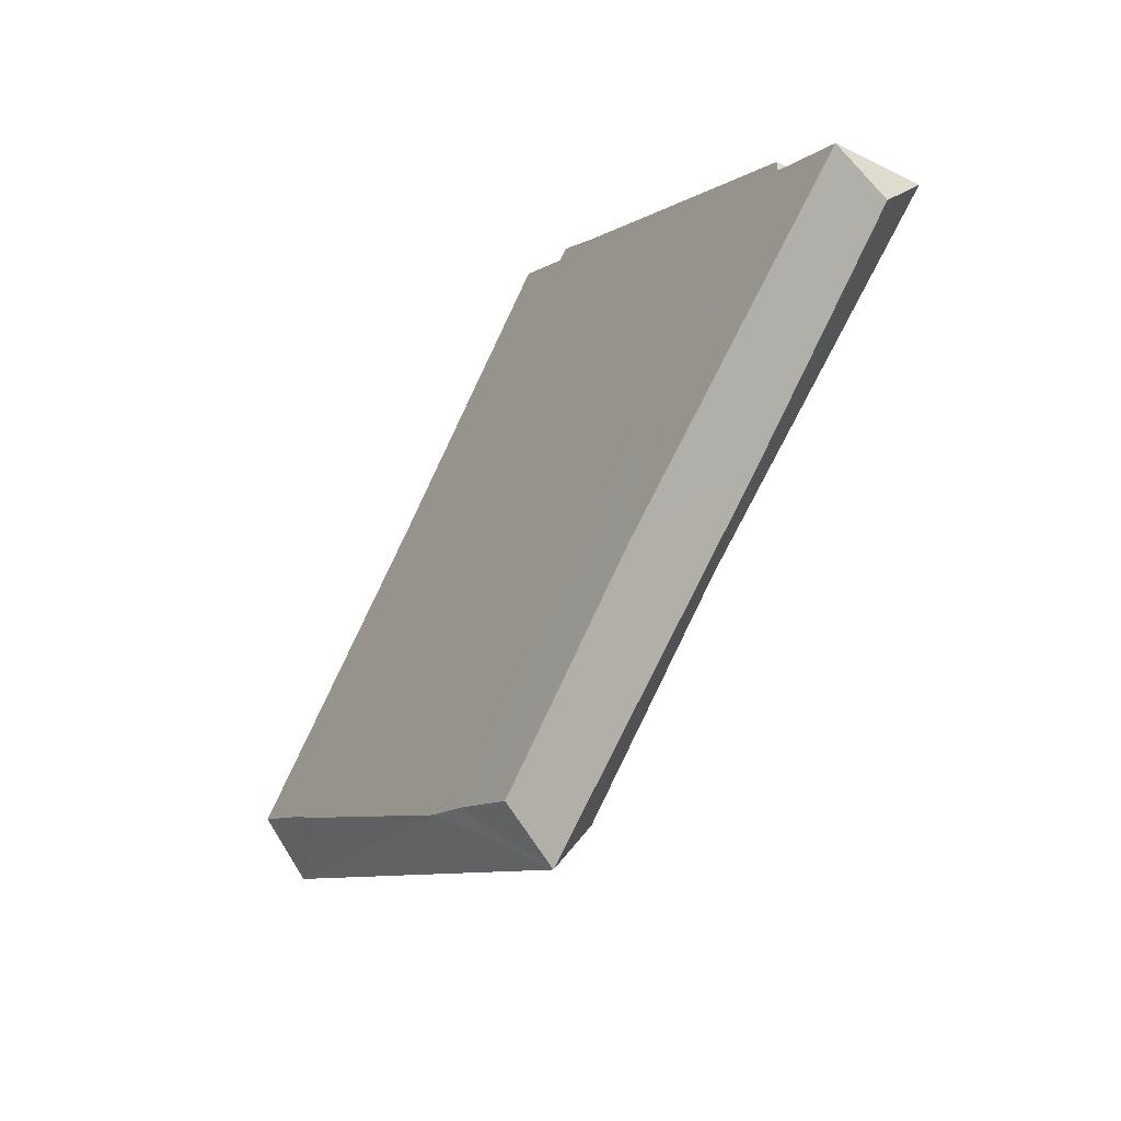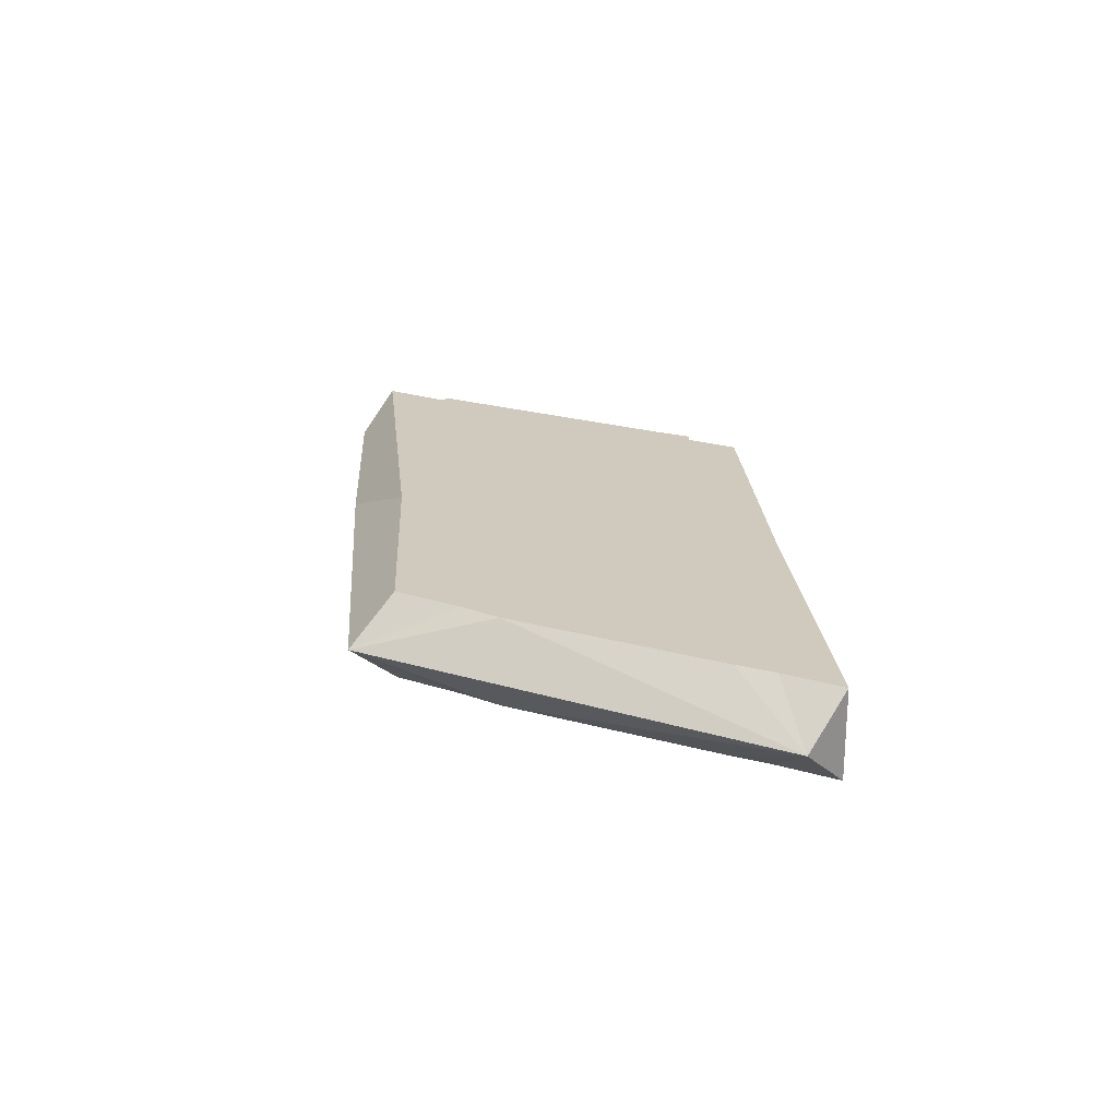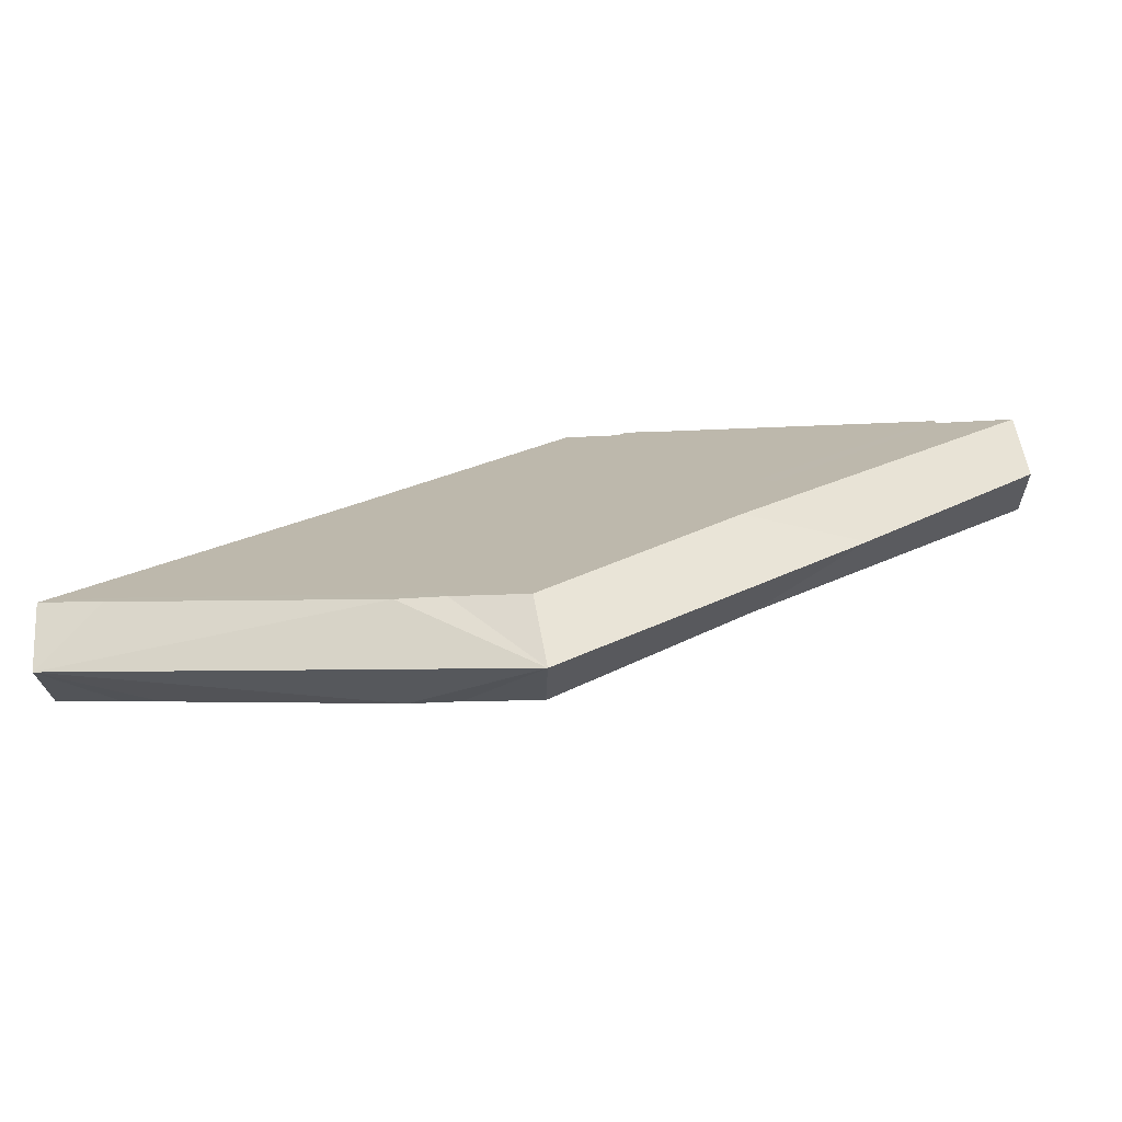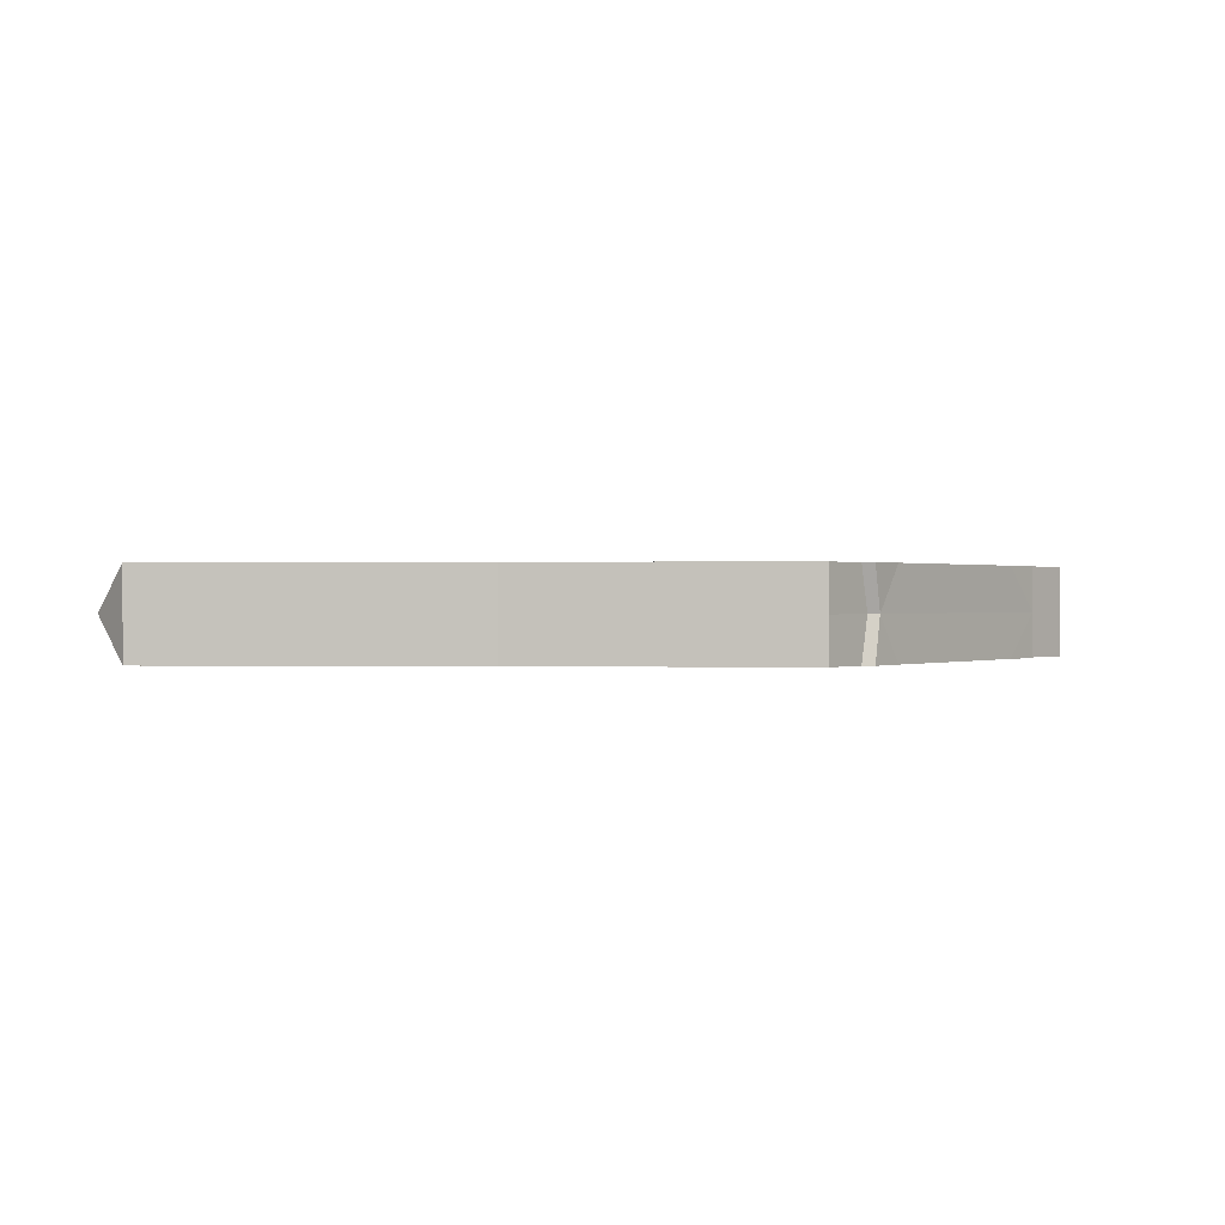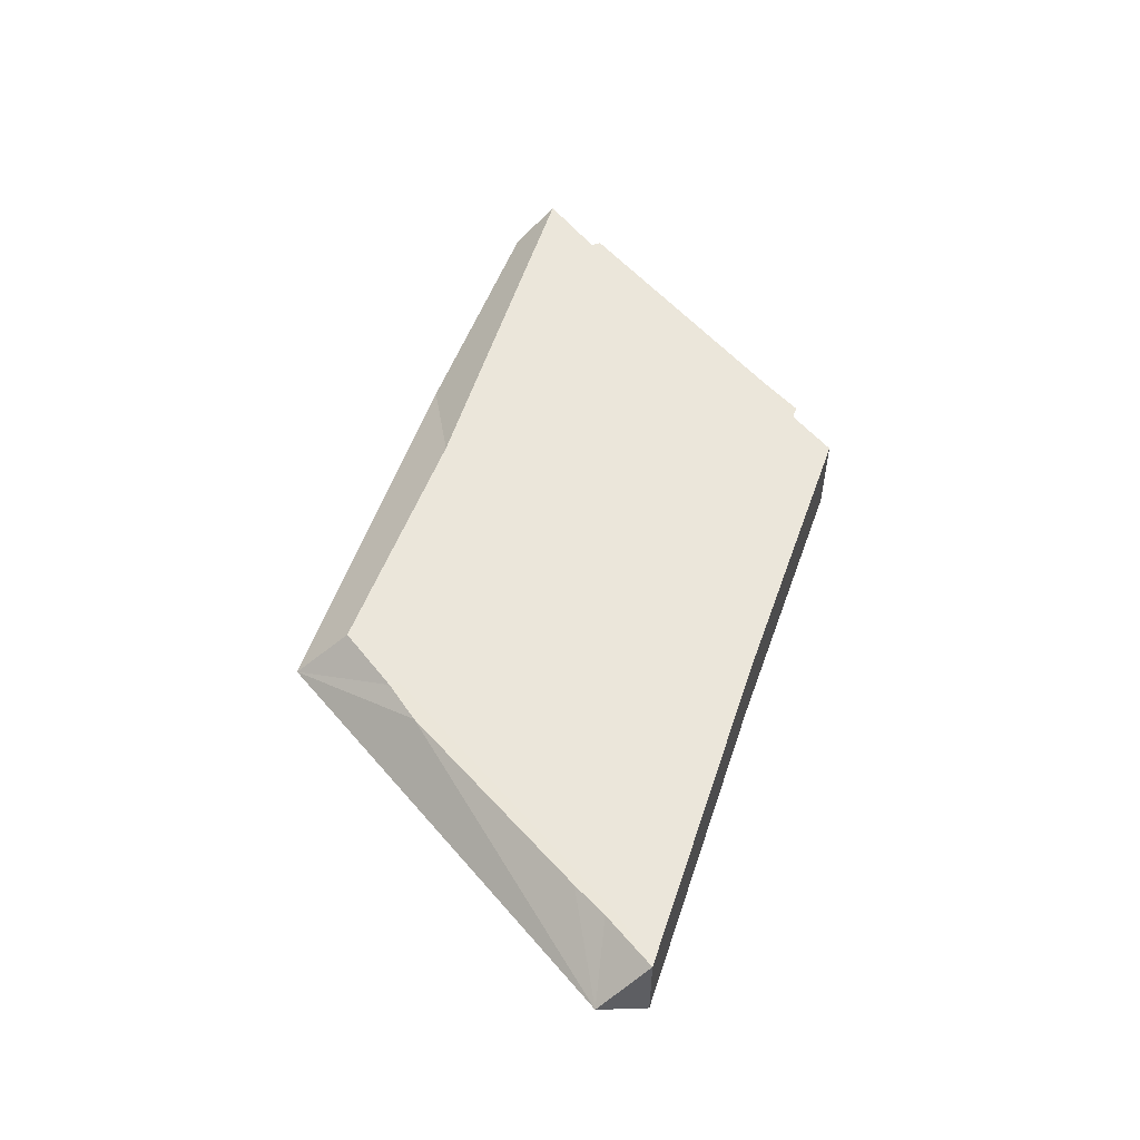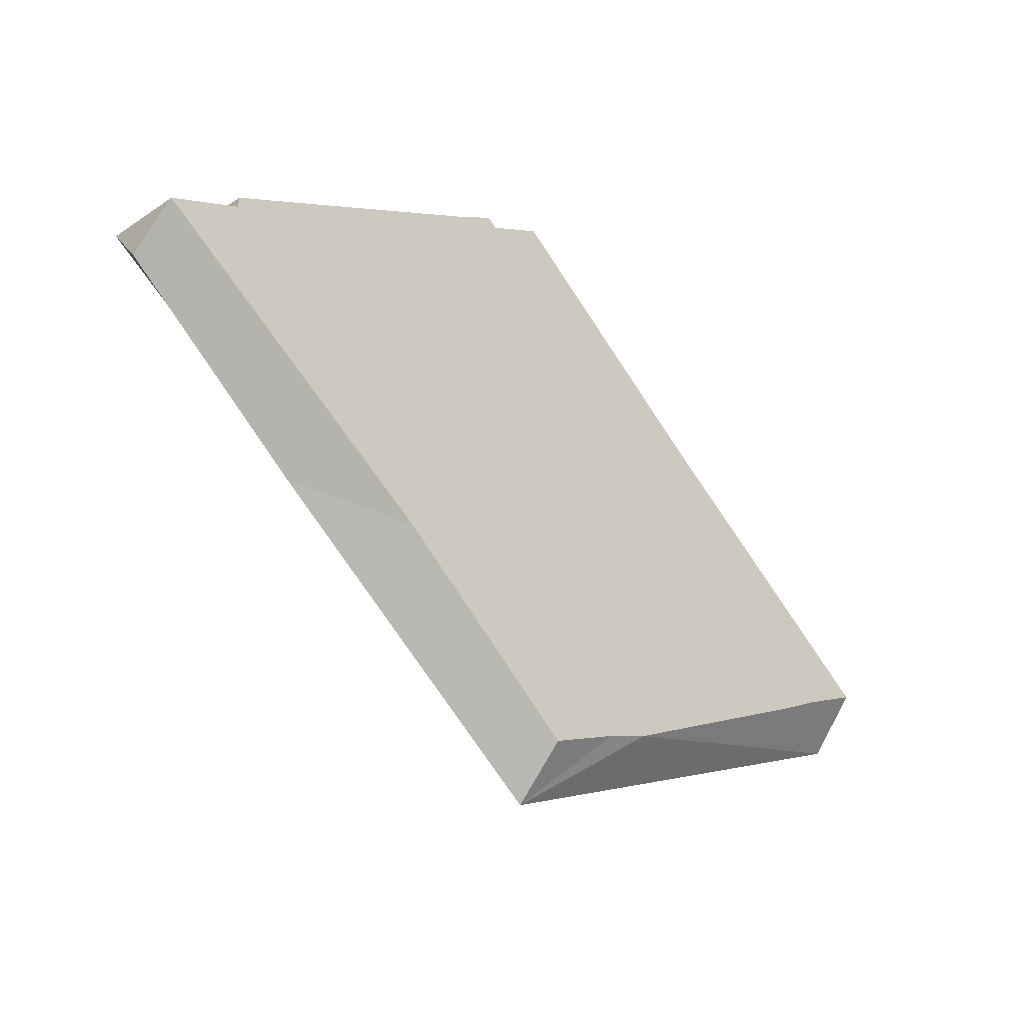
<metadata>
{"format":"obj","ext":"obj","renderer":"f3d","projection":"perspective","resolution":1024,"background":"white","views":[{"elev":-29.6,"azim":-125.3,"up":"+Y"},{"elev":22.9,"azim":44.1,"up":"+Z"},{"elev":-73.8,"azim":-173.5,"up":"+Y"},{"elev":0.4,"azim":143.9,"up":"+Z"},{"elev":55.0,"azim":67.5,"up":"+Z"},{"elev":-22.6,"azim":-41.9,"up":"+Y"}]}
</metadata>
<code>
v -3.182 12.77 -1.993
v -14.43 9.101 -1.996
v -5.02 12.11 -1.993
v -2.775 -1.139 -2.005
v 1.571 0.3824 -2.003
v 2.246 0.5784 -2.003
v 6.632 1.868 -2.002
v 8.502 2.574 -2.001
v -3.58 5.698 -1.999
v -4.255 5.502 -1.999
v 7.397 -4.737 -2.008
v 8.072 -4.541 -2.007
v 5.965 -8.819 -2.011
v 15.37 -5.812 -2.008
v 17.24 -5.185 -2.008
v 5.159 -1.981 -2.005
v 4.484 -2.178 -2.006
v -1.342 2.942 -2.001
v -0.6669 3.138 -2.001
v -6.493 8.258 -1.997
v -7.168 8.062 -1.997
v 17.2 -5.623 -2.008
v 5.87 -9.514 -2.011
v 15.52 -6.25 -2.008
v 19.93 -7.178 0
v 8.878 4.749 -1.994
v 19.93 -4.782 -2
v -0.4598 13.14 -1.985
v -16.48 8.451 -1.999
v -8.356 1.841 -2.004
v 3.914 -9.468 -2.015
v -16.52 8.013 -1.999
v -8.932 1.207 -2.004
v 3.87 -9.906 -2.015
v 0.4594 -13.14 0
v -7.229 -3.191 -2.004
v -12.07 -2.007 0
v 0.7739 -10.73 -2.015
v -19.62 7.185 -2
v -19.93 5.36 0
v -2.784 12.42 -1.992
v 19.93 -4.782 0
v 8.878 4.749 0
v -0.4598 13.14 0
v -16.48 8.451 0
v -3.672 12.5 0
v -16.52 8.013 0
v -19.62 7.185 0
v -3.306 12.18 0
v -3.182 12.77 1.993
v -14.43 9.101 1.996
v -5.02 12.11 1.993
v -2.775 -1.139 2.005
v 1.571 0.3824 2.003
v 2.246 0.5784 2.003
v 6.632 1.868 2.002
v 8.502 2.574 2.001
v -3.58 5.698 1.999
v -4.255 5.502 1.999
v 7.397 -4.737 2.008
v 8.072 -4.541 2.007
v 5.965 -8.819 2.011
v 15.37 -5.812 2.008
v 17.24 -5.185 2.008
v 5.159 -1.981 2.005
v 4.484 -2.178 2.006
v -1.342 2.942 2.001
v -0.6669 3.138 2.001
v -6.493 8.258 1.997
v -7.168 8.062 1.997
v 17.2 -5.623 2.008
v 5.87 -9.514 2.011
v 15.52 -6.25 2.008
v 8.878 4.749 1.994
v 19.93 -4.782 2
v -0.4598 13.14 1.985
v -16.48 8.451 1.999
v -8.356 1.841 2.004
v 3.914 -9.468 2.015
v -16.52 8.013 1.999
v -8.932 1.207 2.004
v 3.87 -9.906 2.015
v -7.229 -3.191 2.004
v 0.7739 -10.73 2.015
v -19.62 7.185 2
v -2.784 12.42 1.992
f 7 6 19
f 18 10 9 19
f 3 20 21 2
f 7 3 41 8
f 11 17 16 12
f 10 21 20 9
f 12 16 7 14
f 14 7 8 15
f 17 5 6 16
f 5 18 19 6
f 3 1 41
f 23 13 14 24
f 15 22 24 14
f 25 23 24
f 22 25 24
f 22 27 25
f 27 15 8 26
f 26 8 41 28
f 30 29 2 4
f 31 30 4 13
f 33 32 29 30
f 34 33 30 31
f 13 23 34 31
f 40 39 36 37
f 37 36 38 35
f 23 35 34
f 35 23 25
f 36 39 32 33
f 38 36 33 34
f 35 38 34
f 27 22 15
f 4 5 17
f 11 12 14 13
f 20 3 9
f 3 7 19 9
f 18 5 4
f 2 21 10
f 4 2 10 18
f 11 13 4 17
f 16 6 7
f 26 43 42 27
f 28 44 43 26
f 27 42 25
f 2 45 46 3
f 3 46 1
f 29 45 2
f 32 47 45 29
f 39 48 47 32
f 41 49 44 28
f 1 46 49 41
f 39 40 48
f 56 68 55
f 67 68 58 59
f 52 51 70 69
f 56 57 86 52
f 60 61 65 66
f 59 58 69 70
f 61 63 56 65
f 63 64 57 56
f 66 65 55 54
f 54 55 68 67
f 52 86 50
f 72 73 63 62
f 64 63 73 71
f 25 73 72
f 71 73 25
f 71 25 75
f 75 74 57 64
f 74 76 86 57
f 78 53 51 77
f 79 62 53 78
f 81 78 77 80
f 82 79 78 81
f 62 79 82 72
f 40 37 83 85
f 37 35 84 83
f 72 82 35
f 35 25 72
f 83 81 80 85
f 84 82 81 83
f 35 82 84
f 75 64 71
f 53 66 54
f 60 62 63 61
f 69 58 52
f 52 58 68 56
f 67 53 54
f 51 59 70
f 53 67 59 51
f 60 66 53 62
f 65 56 55
f 74 75 42 43
f 76 74 43 44
f 75 25 42
f 51 52 46 45
f 52 50 46
f 77 51 45
f 80 77 45 47
f 85 80 47 48
f 86 76 44 49
f 50 86 49 46
f 85 48 40

</code>
